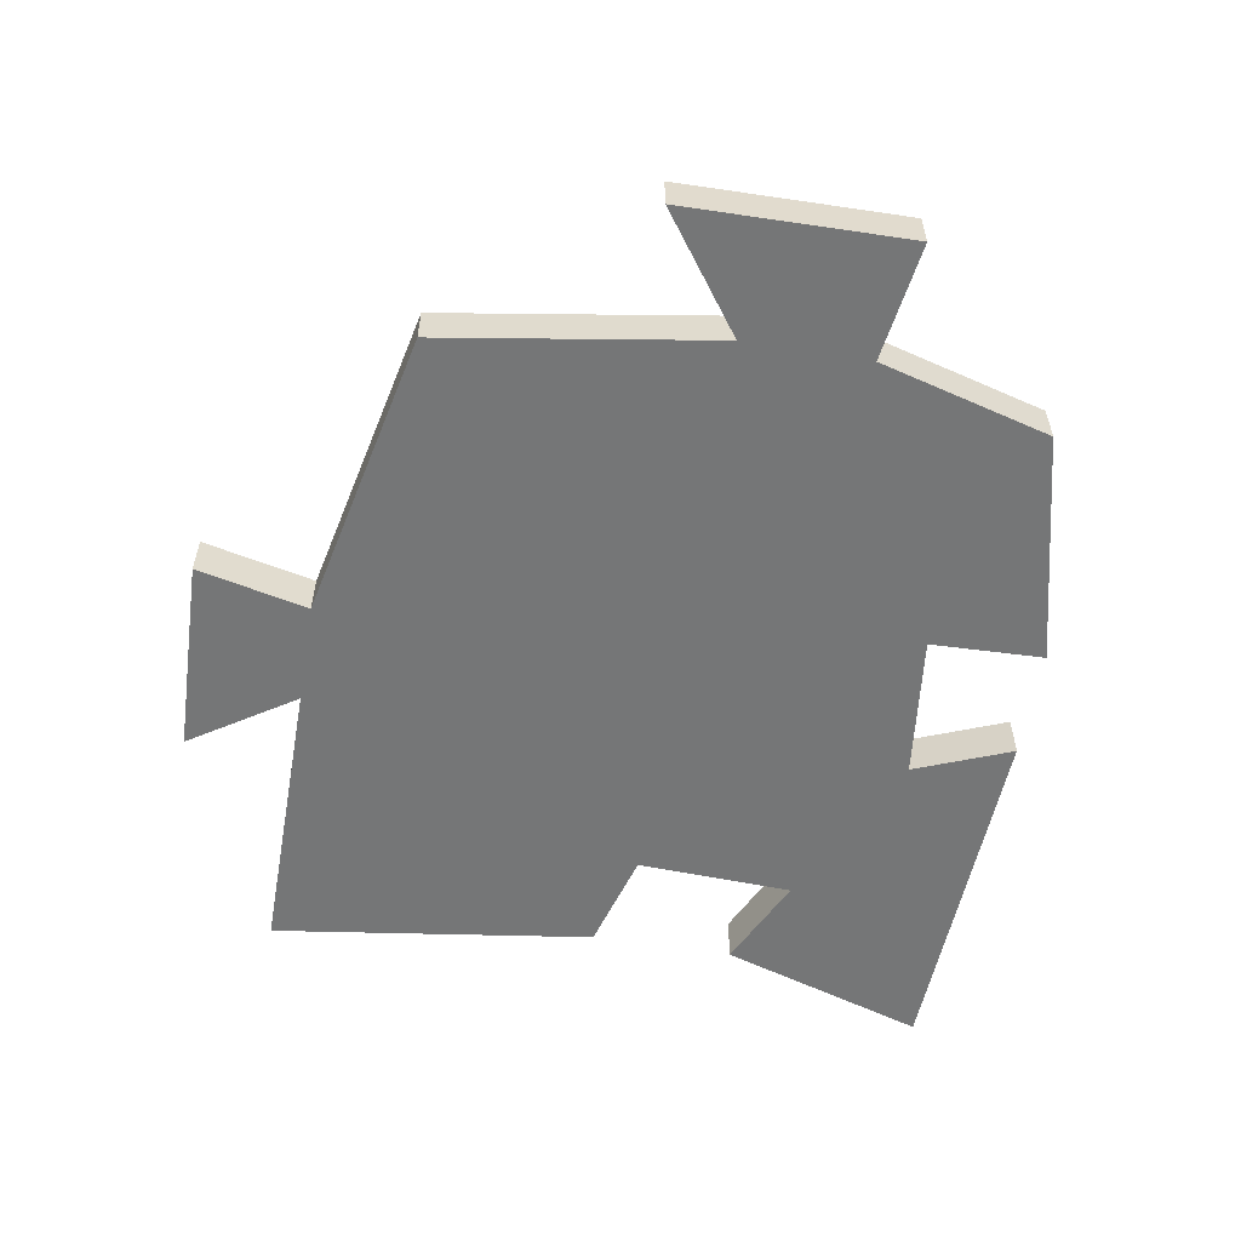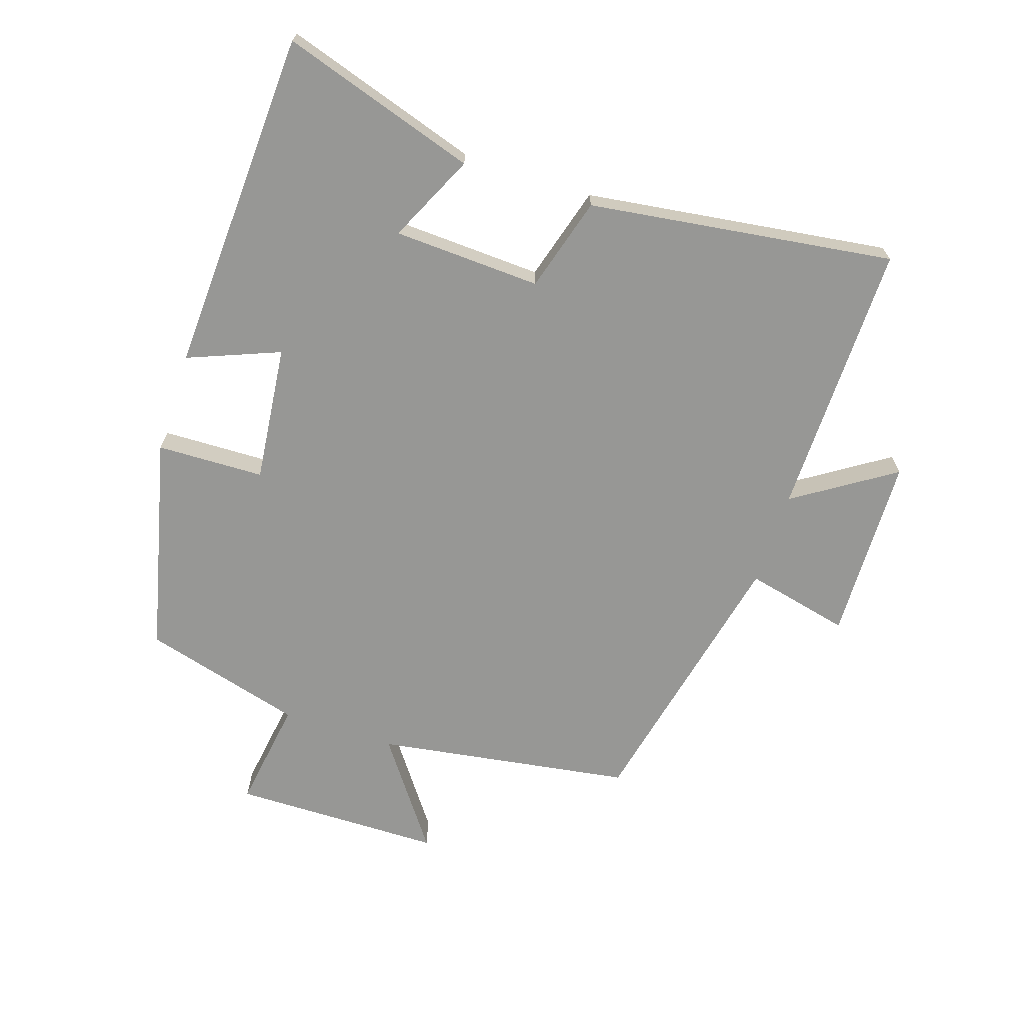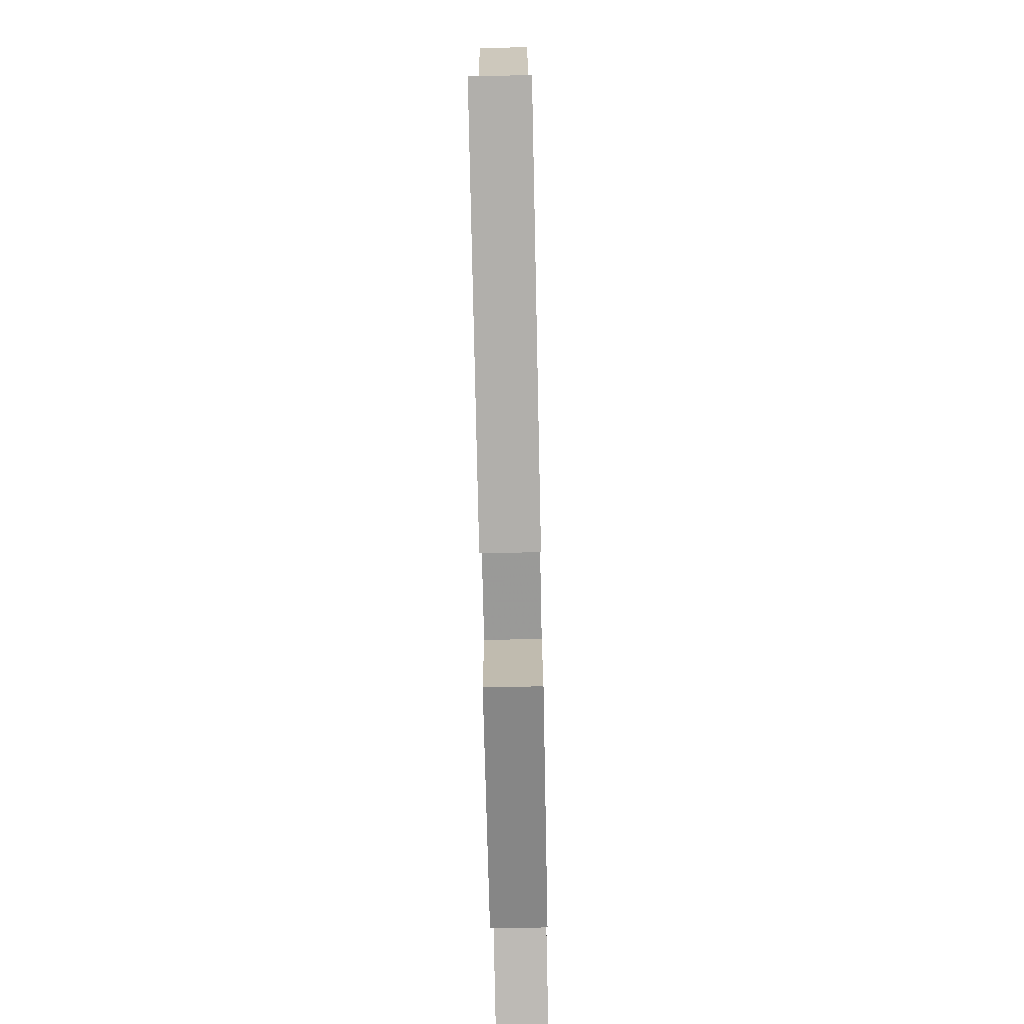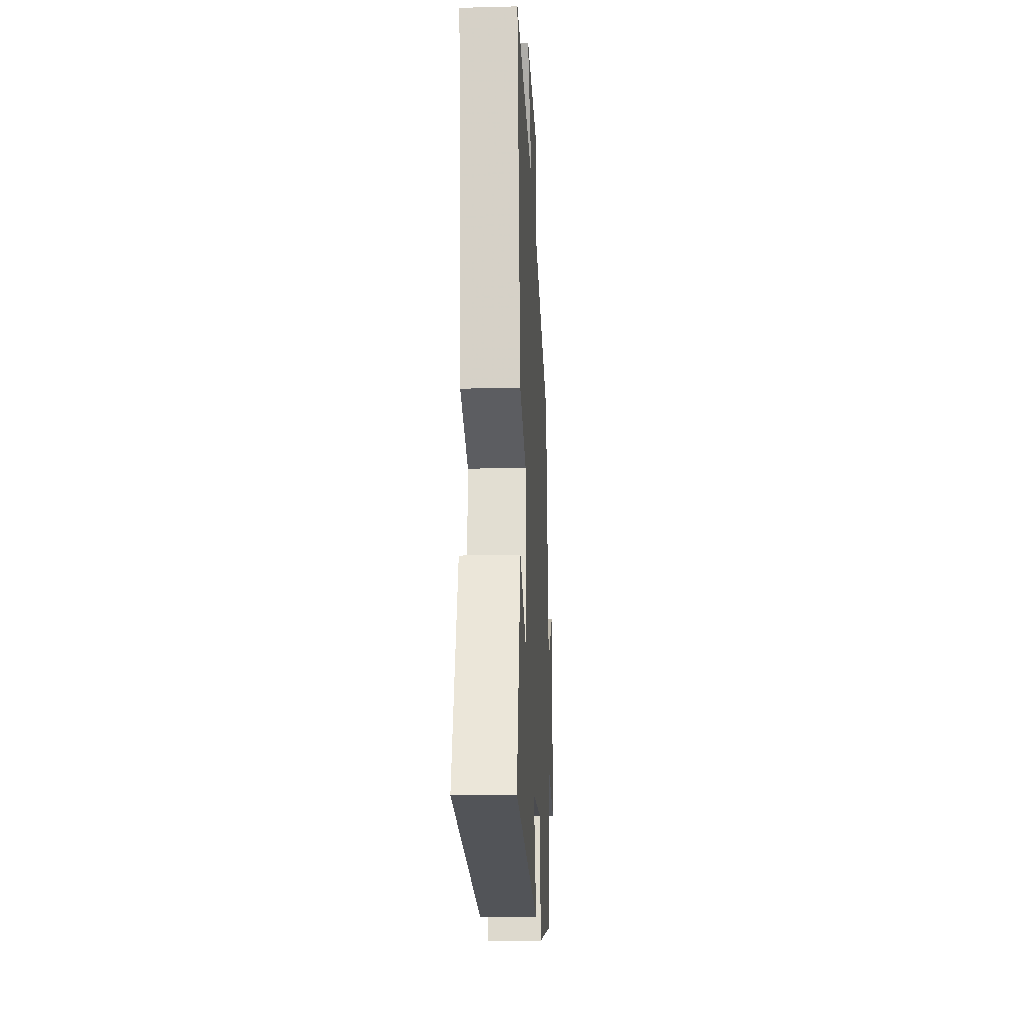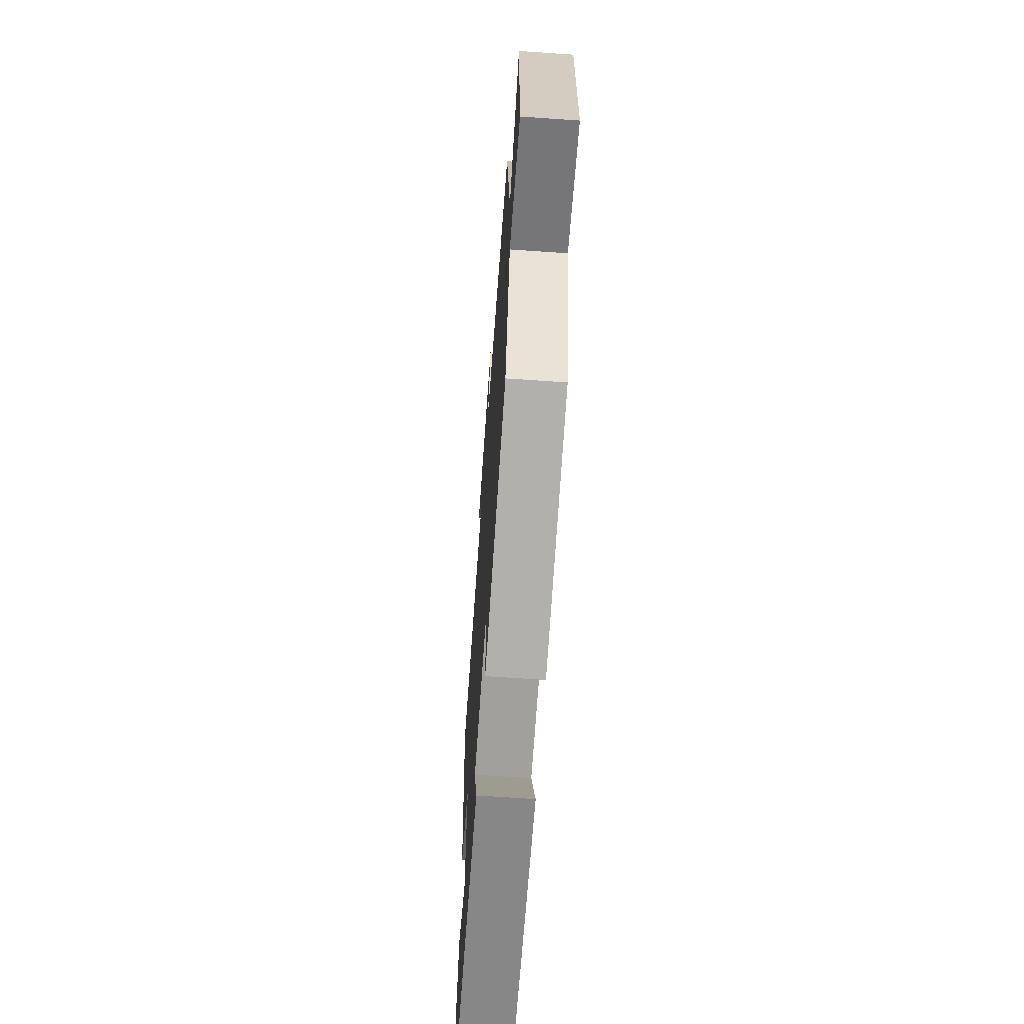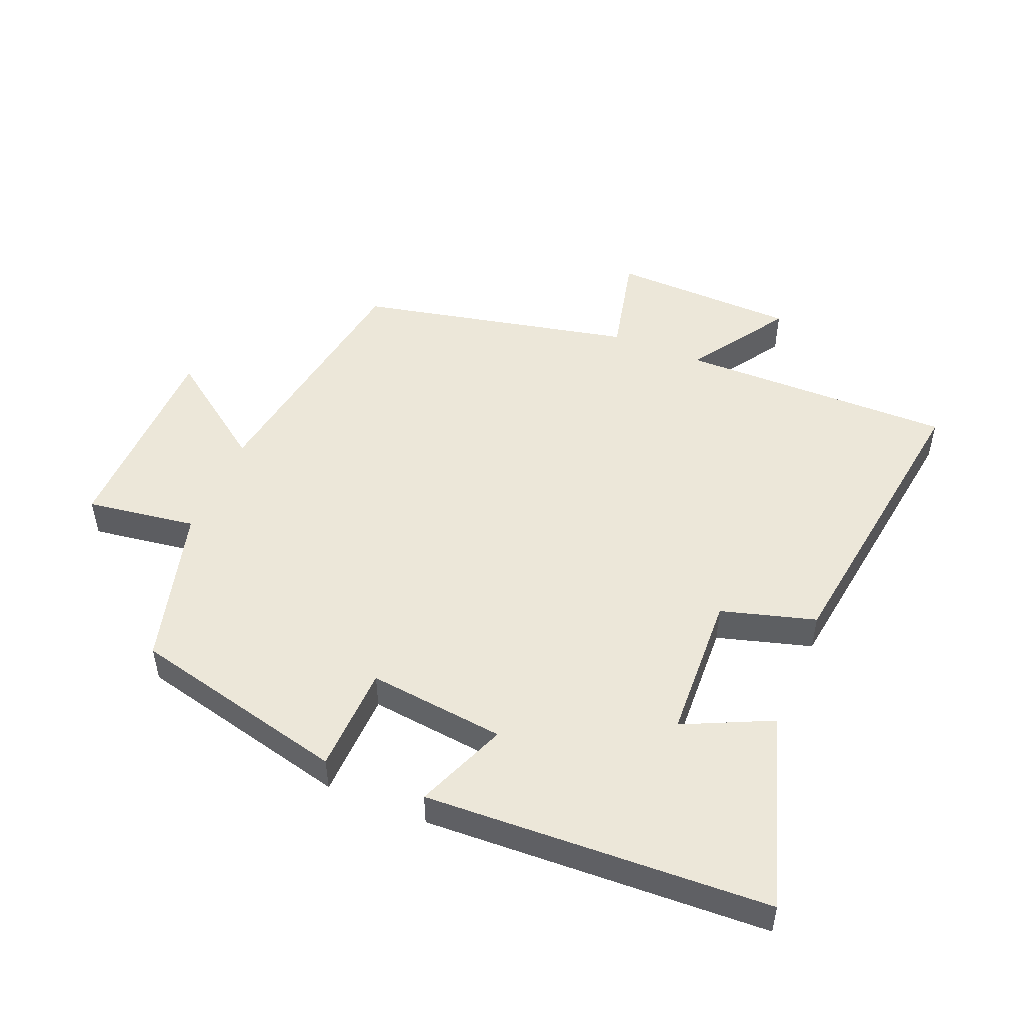
<metadata>
{"format":"obj","ext":"obj","renderer":"f3d","projection":"perspective","resolution":1024,"background":"white","views":[{"elev":-56.7,"azim":80.5,"up":"+Y"},{"elev":-68.1,"azim":-108.3,"up":"+Y"},{"elev":-75.6,"azim":-88.8,"up":"+Z"},{"elev":-20.7,"azim":-87.3,"up":"+Z"},{"elev":-65.2,"azim":86.0,"up":"+Z"},{"elev":49.7,"azim":-157.5,"up":"+Y"}]}
</metadata>
<code>
v 0.438 0.07 0.407
v 0.5 0.07 0.01
v 0.667 0.07 0.131
v 0.671 0.07 -0.195
v 0.5 0.07 -0.17
v 0.432 0.07 -0.419
v 0.096 0.07 -0.5
v 0.091 0.07 -0.334
v -0.121 0.07 -0.358
v -0.064 0.07 -0.5
v -0.596 0.07 -0.476
v -0.5 0.07 -0.174
v -0.364 0.07 -0.238
v -0.354 0.07 -0.01
v -0.5 0.07 0.032
v -0.566 0.07 0.504
v -0.14 0.07 0.5
v -0.241 0.07 0.654
v 0.047 0.07 0.662
v 0.01 0.07 0.5
v 0.438 0 0.407
v 0.5 0 0.01
v 0.667 0 0.131
v 0.671 0 -0.195
v 0.5 0 -0.17
v 0.432 0 -0.419
v 0.096 0 -0.5
v 0.091 0 -0.334
v -0.121 0 -0.358
v -0.064 0 -0.5
v -0.596 0 -0.476
v -0.5 0 -0.174
v -0.364 0 -0.238
v -0.354 0 -0.01
v -0.5 0 0.032
v -0.566 0 0.504
v -0.14 0 0.5
v -0.241 0 0.654
v 0.047 0 0.662
v 0.01 0 0.5
f 17 18 19 20
f 17 20 1 2
f 14 15 16 17
f 13 14 17 2
f 10 11 12 13
f 9 10 13
f 8 9 13 2
f 5 6 7 8
f 5 8 2 3
f 3 4 5
f 40 39 38 37
f 22 21 40 37
f 37 36 35 34
f 22 37 34 33
f 33 32 31 30
f 33 30 29
f 22 33 29 28
f 28 27 26 25
f 23 22 28 25
f 25 24 23
f 1 21 22 2
f 2 22 23 3
f 3 23 24 4
f 4 24 25 5
f 5 25 26 6
f 6 26 27 7
f 7 27 28 8
f 8 28 29 9
f 9 29 30 10
f 10 30 31 11
f 11 31 32 12
f 12 32 33 13
f 13 33 34 14
f 14 34 35 15
f 15 35 36 16
f 16 36 37 17
f 17 37 38 18
f 18 38 39 19
f 19 39 40 20
f 20 40 21 1

</code>
